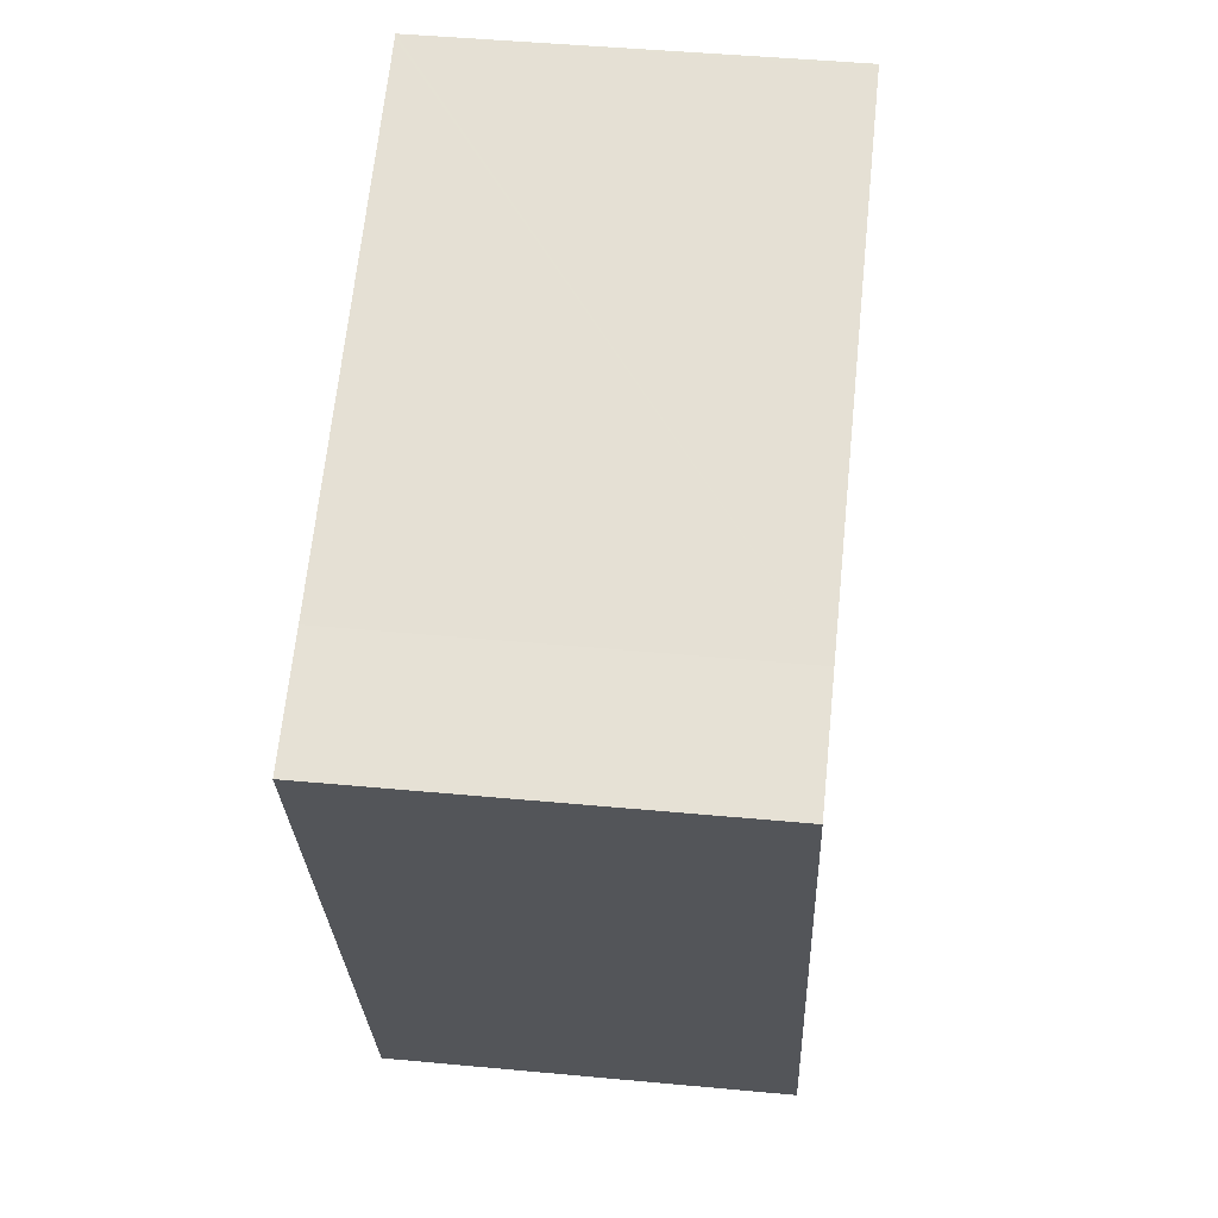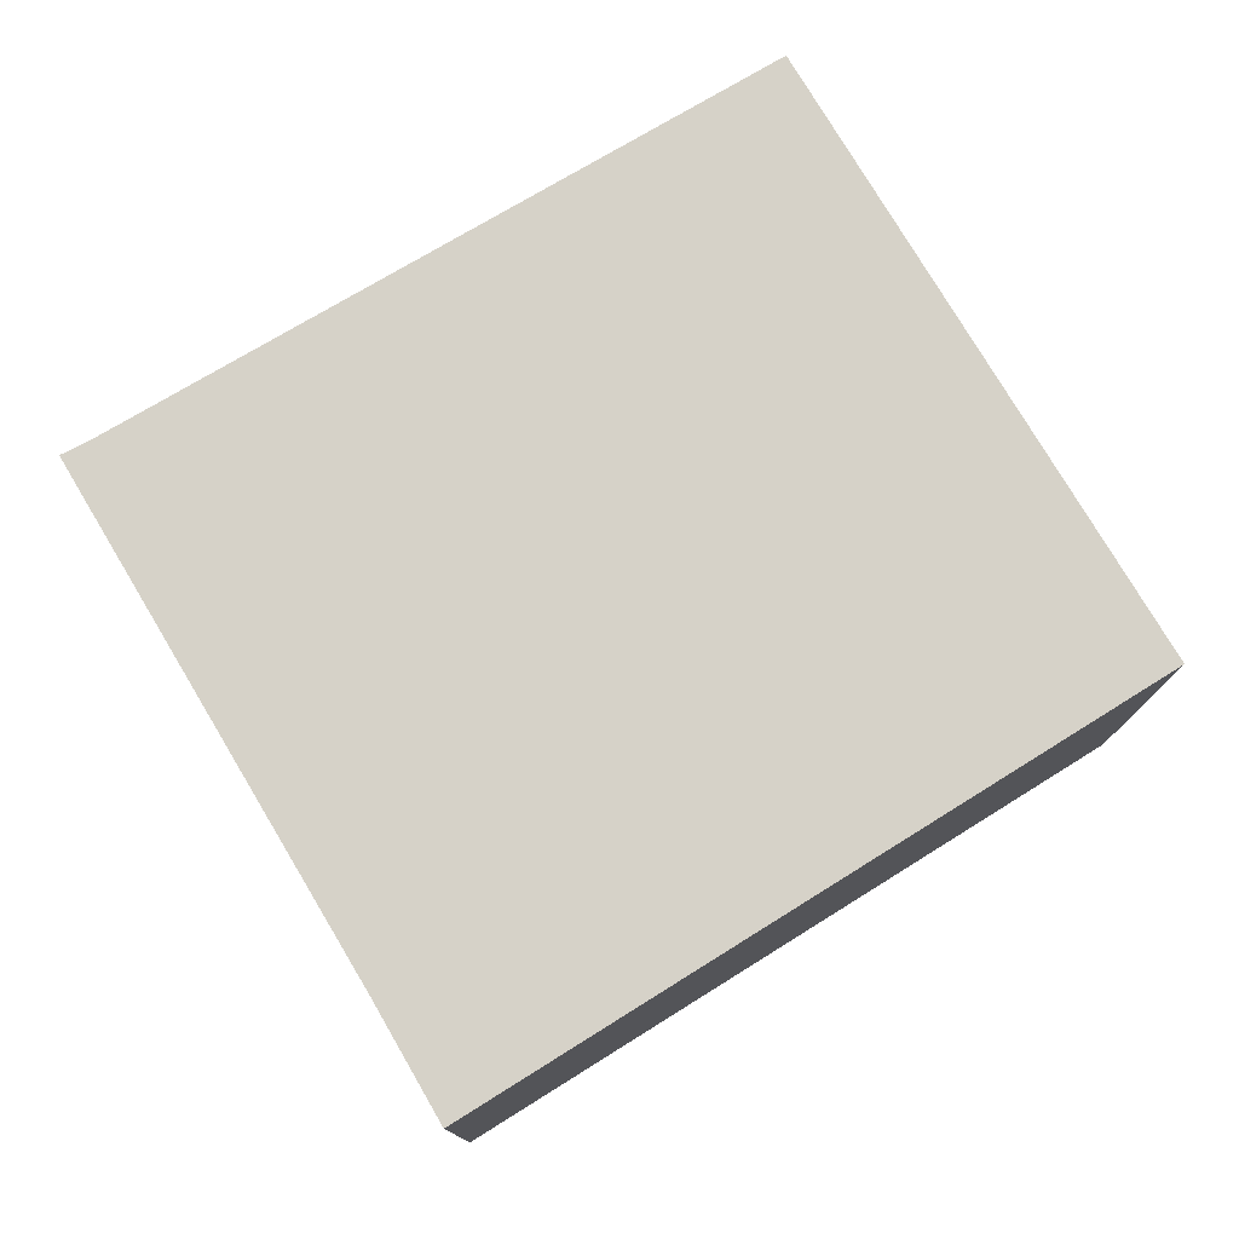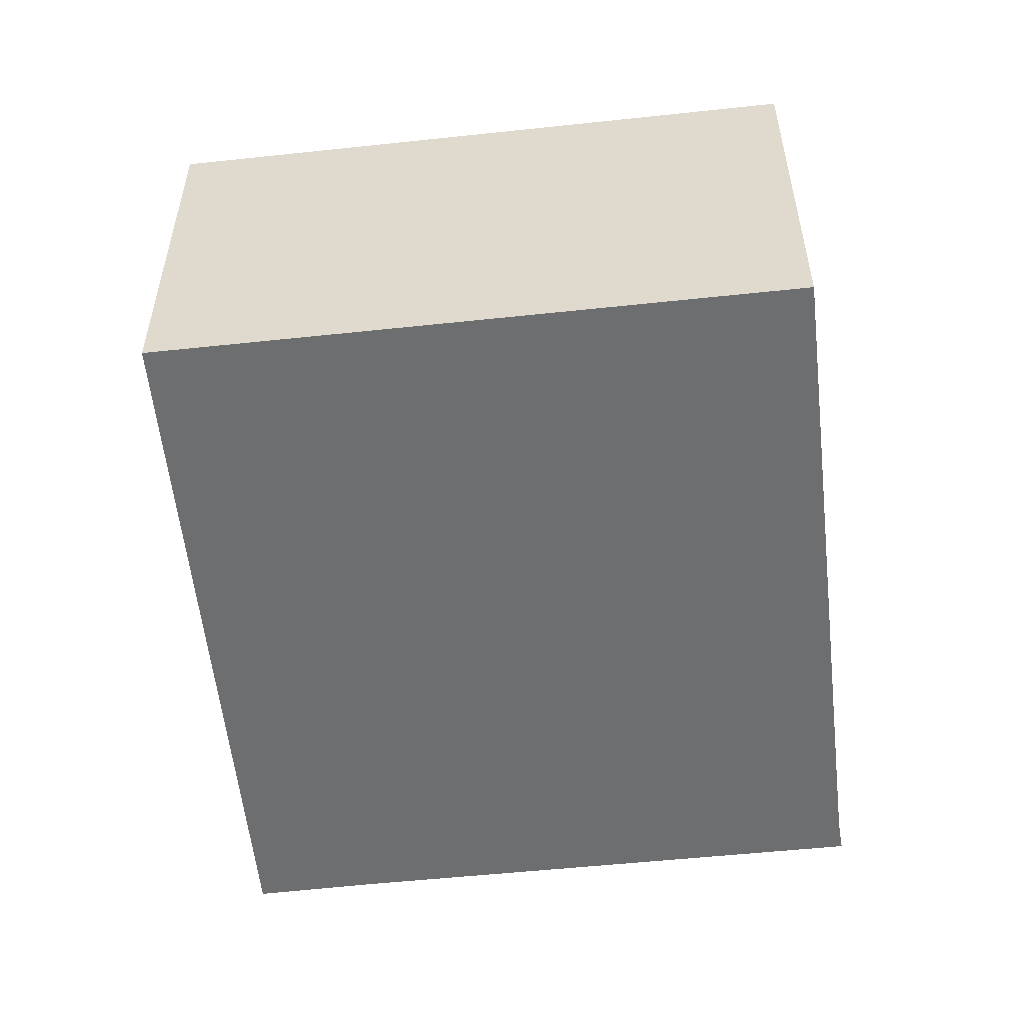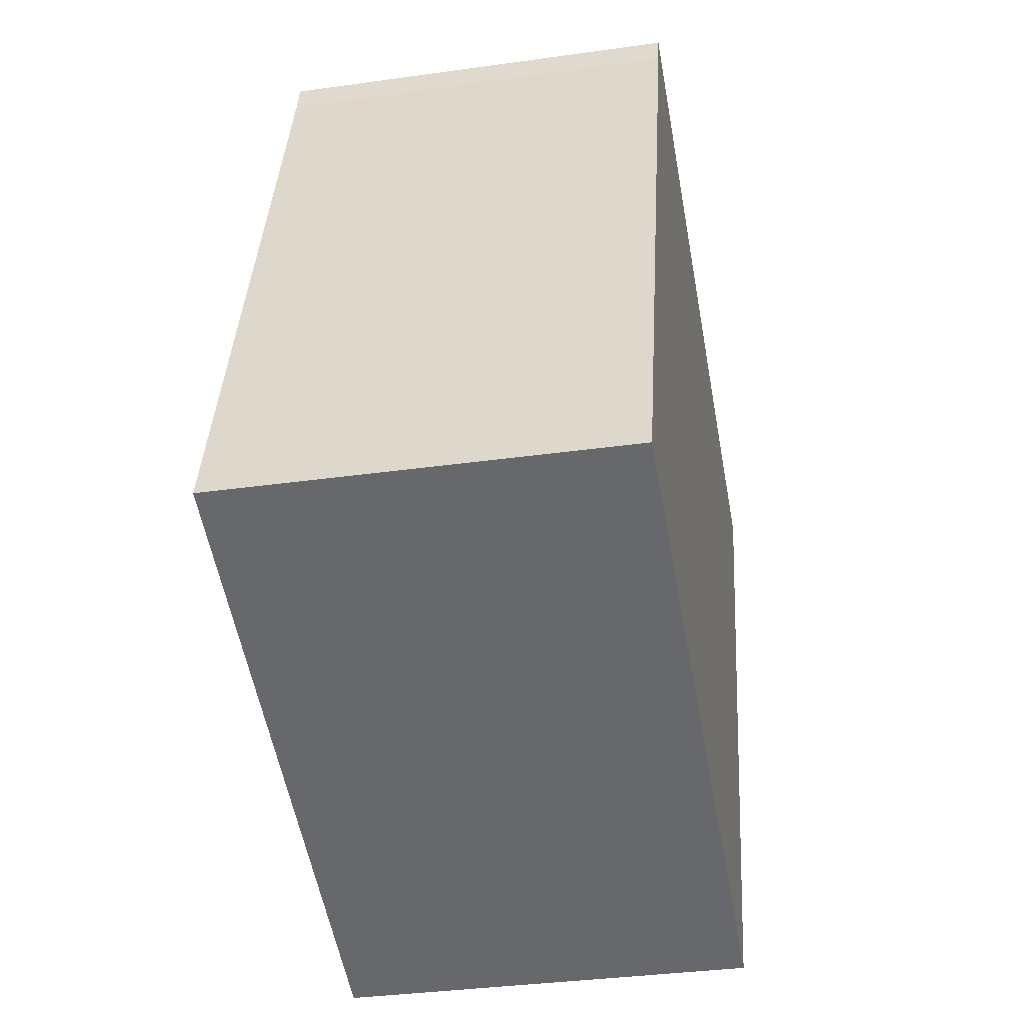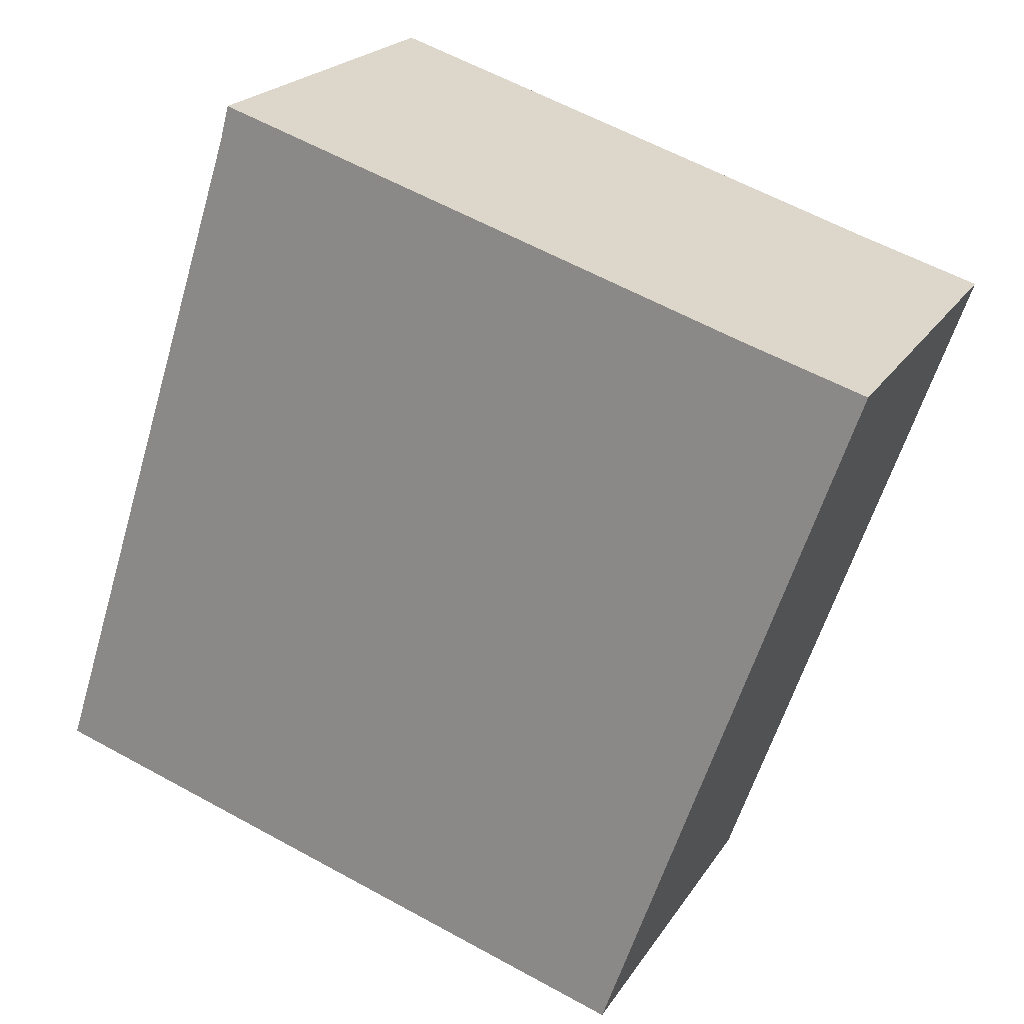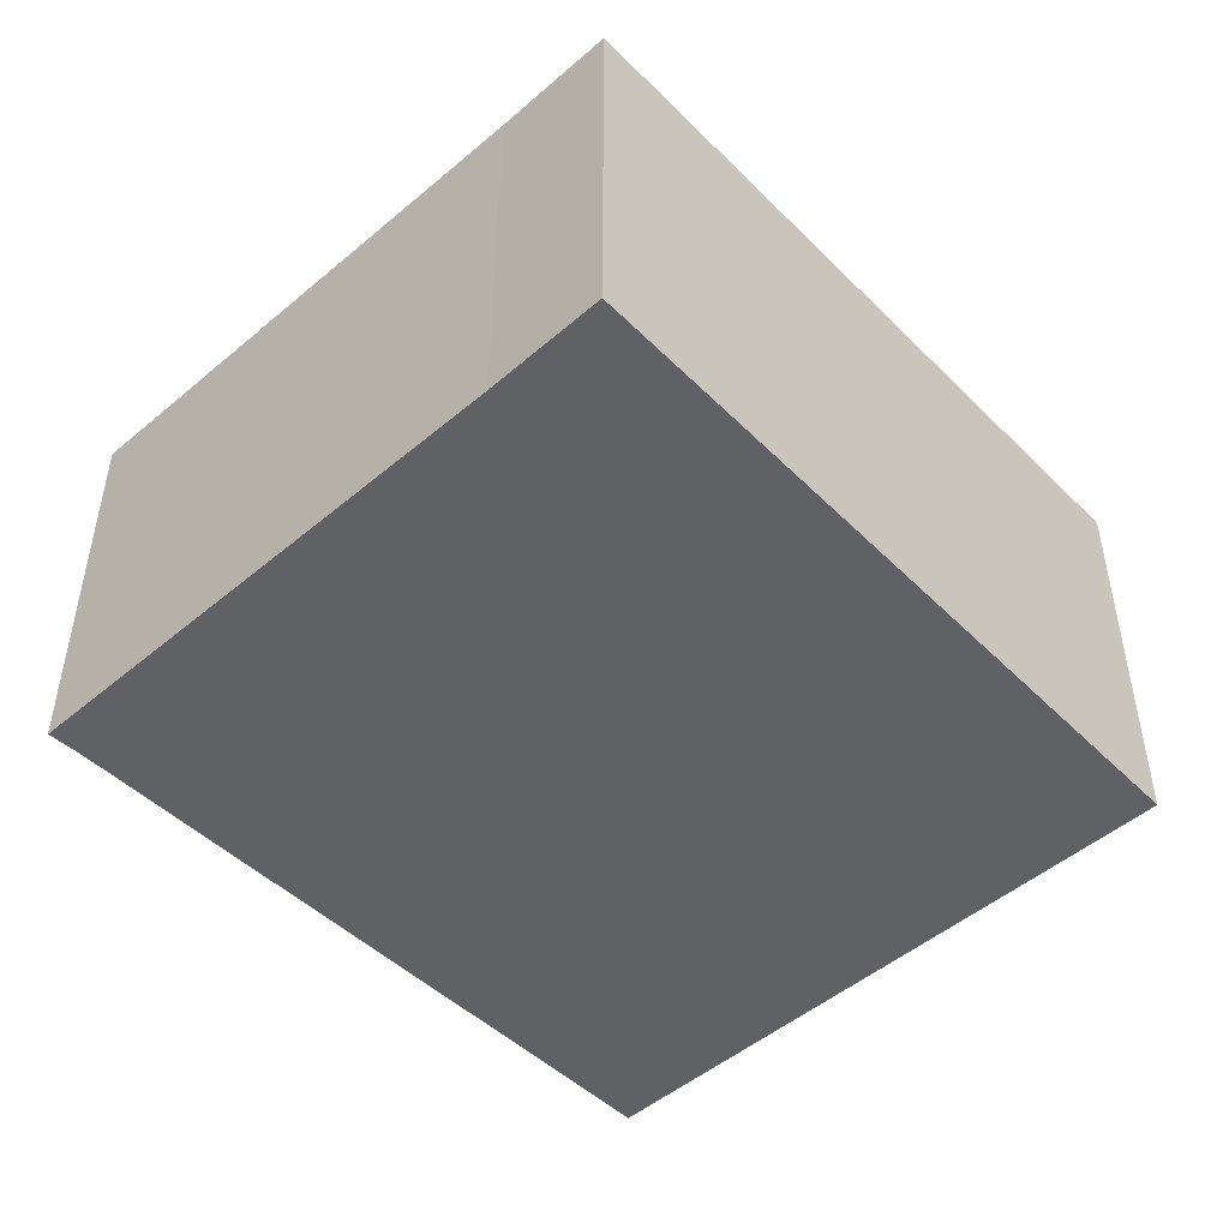
<metadata>
{"format":"obj","ext":"obj","renderer":"f3d","projection":"perspective","resolution":1024,"background":"white","views":[{"elev":46.3,"azim":96.1,"up":"+Z"},{"elev":77.5,"azim":77.2,"up":"+Y"},{"elev":-54.3,"azim":-155.5,"up":"+Y"},{"elev":-35.1,"azim":-79.4,"up":"+Z"},{"elev":21.2,"azim":23.6,"up":"+Z"},{"elev":-48.9,"azim":61.3,"up":"+Y"}]}
</metadata>
<code>
v  2.64 4.66 8.178
v  2.493 4.66 7.812
v  2.594 4.66 8.193
v  2.257 4.66 7.071
v  0 4.66 2.853e-16
v  8.615 4.66 6.226
v  7.198 4.66 -2.34
v  10.01 4.66 5.791
v  0 0 0
v  2.257 -4.33e-16 7.071
v  2.493 -4.783e-16 7.812
v  2.594 -5.017e-16 8.193
v  2.64 -5.008e-16 8.178
v  8.615 -3.812e-16 6.226
v  10.01 -3.546e-16 5.791
v  7.198 1.433e-16 -2.34
g defaultobject
f 1 2 3
f 2 1 4
f 4 1 5
f 5 1 6
f 5 6 7
f 7 6 8
f 9 4 5
f 4 9 10
f 4 10 2
f 2 10 11
f 11 3 2
f 3 11 12
f 12 1 3
f 1 12 6
f 6 12 13
f 6 13 14
f 6 14 8
f 8 14 15
f 15 7 8
f 7 15 16
f 16 5 7
f 5 16 9
f 16 10 9
f 10 16 11
f 11 16 12
f 12 16 13
f 13 16 14
f 14 16 15

</code>
